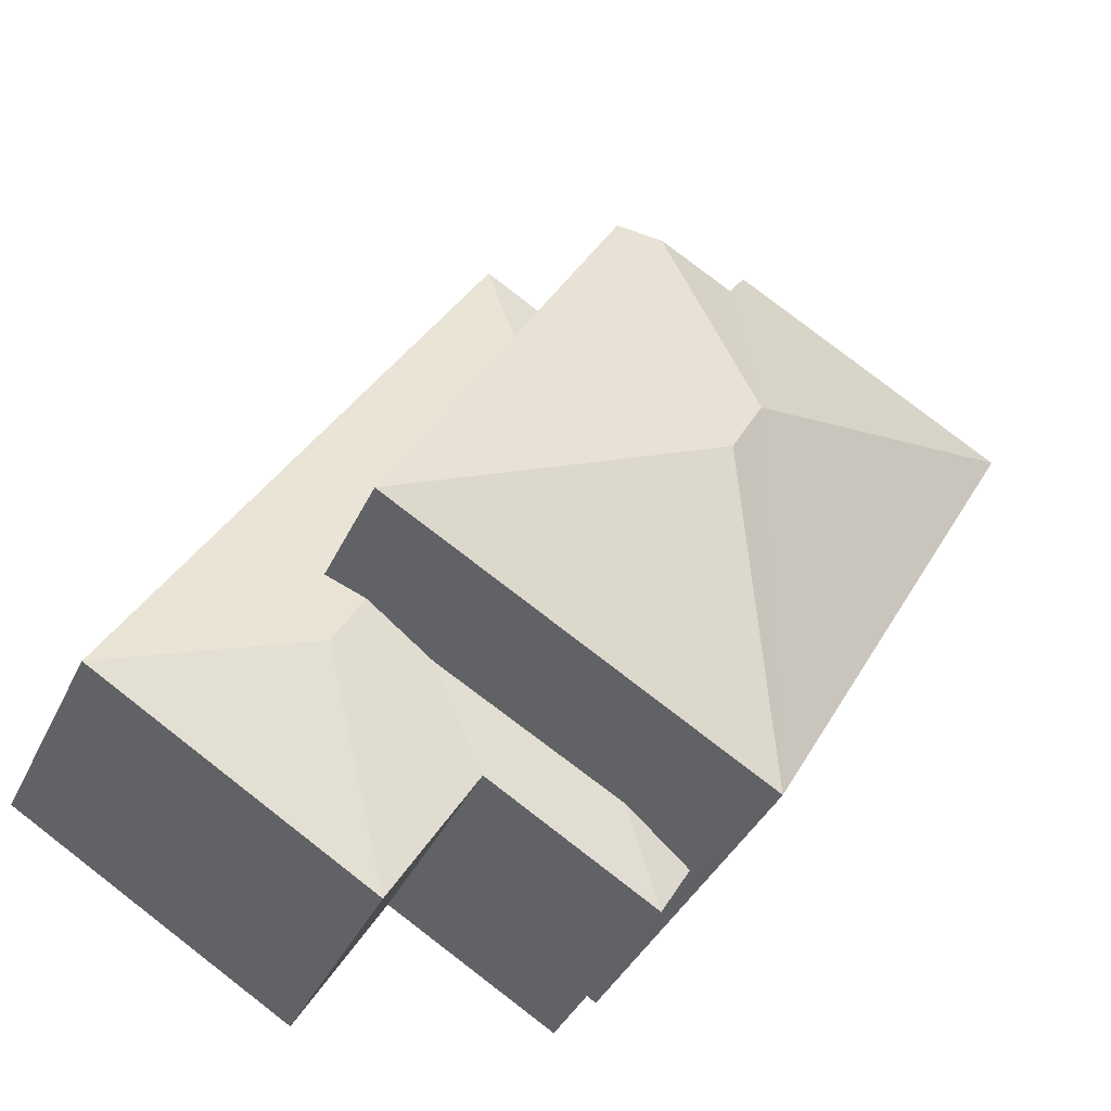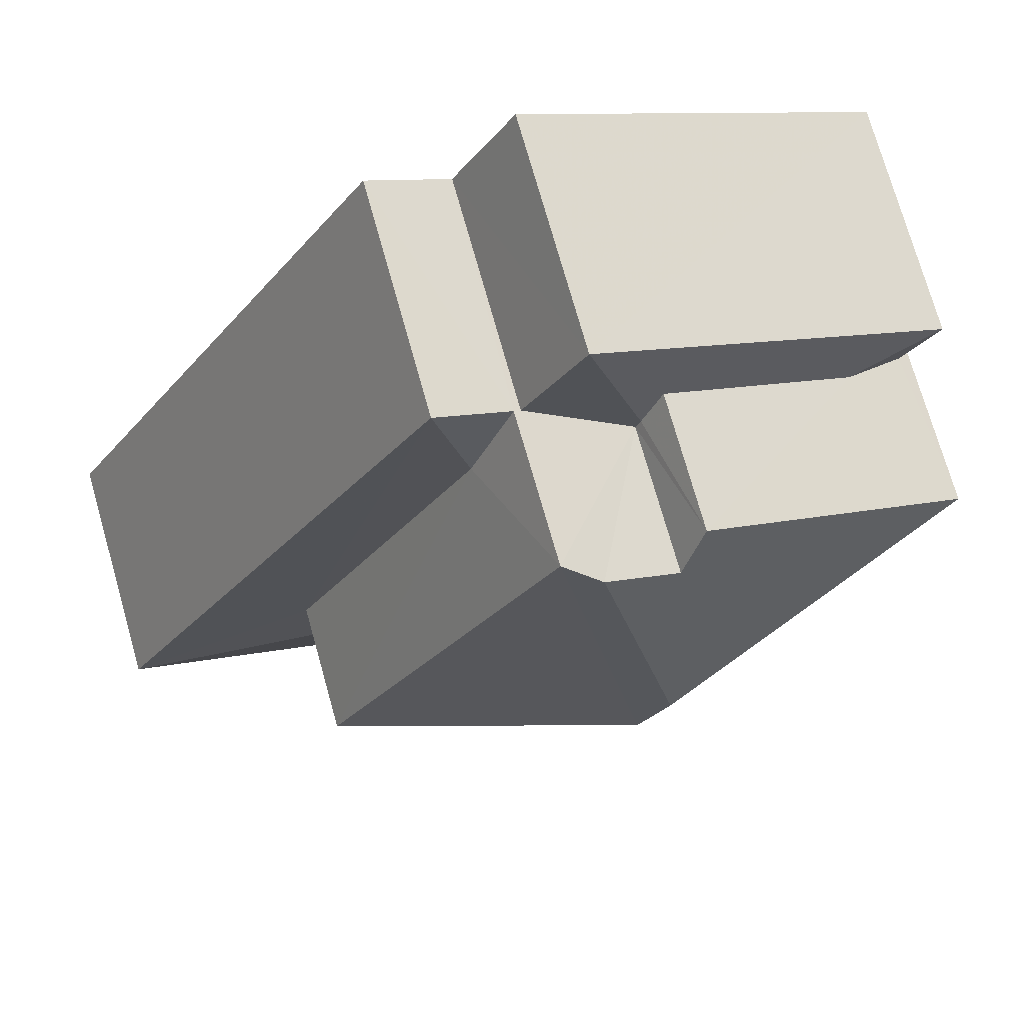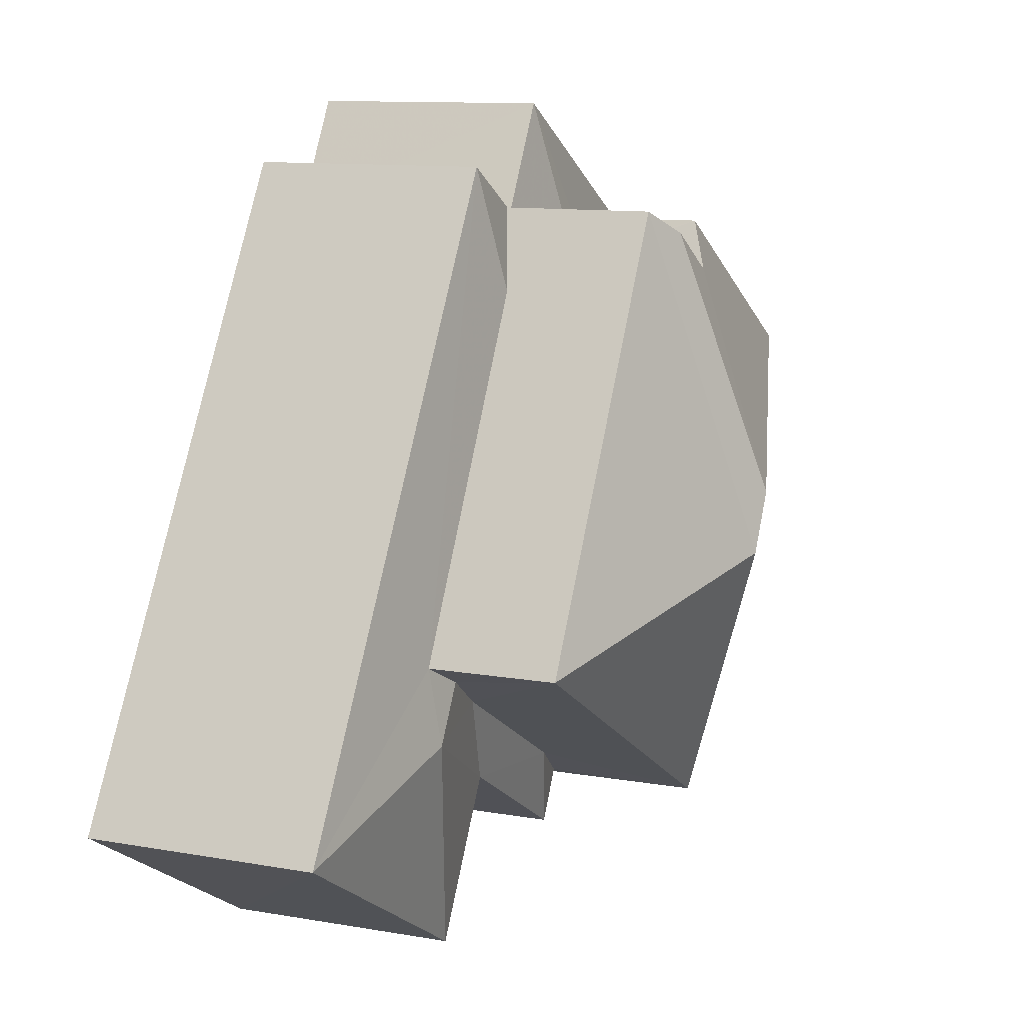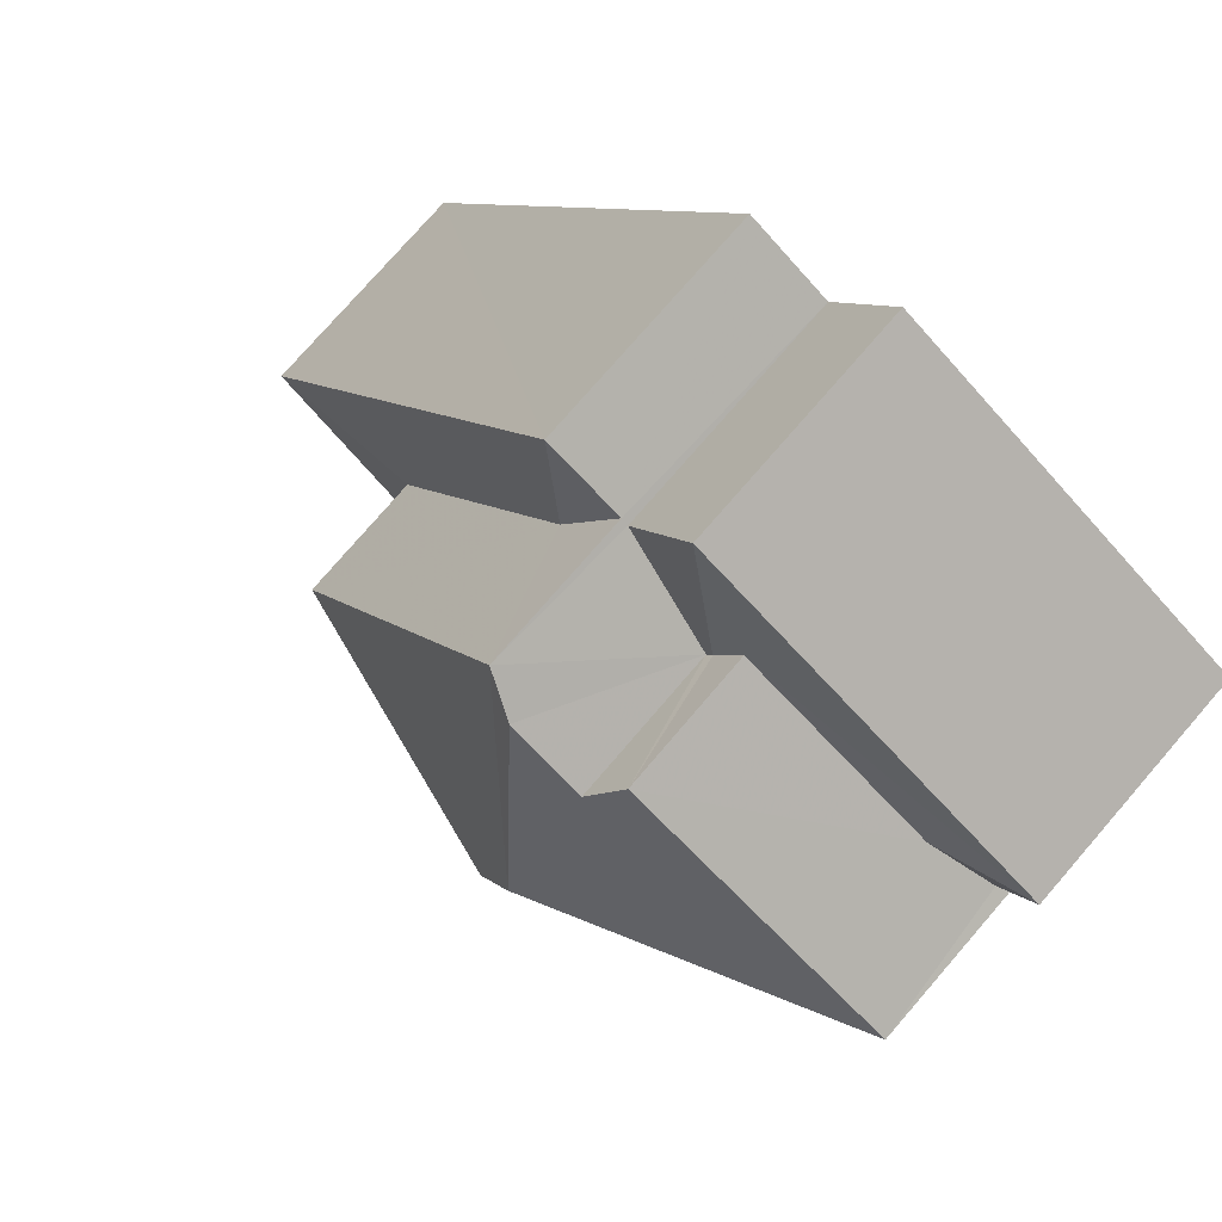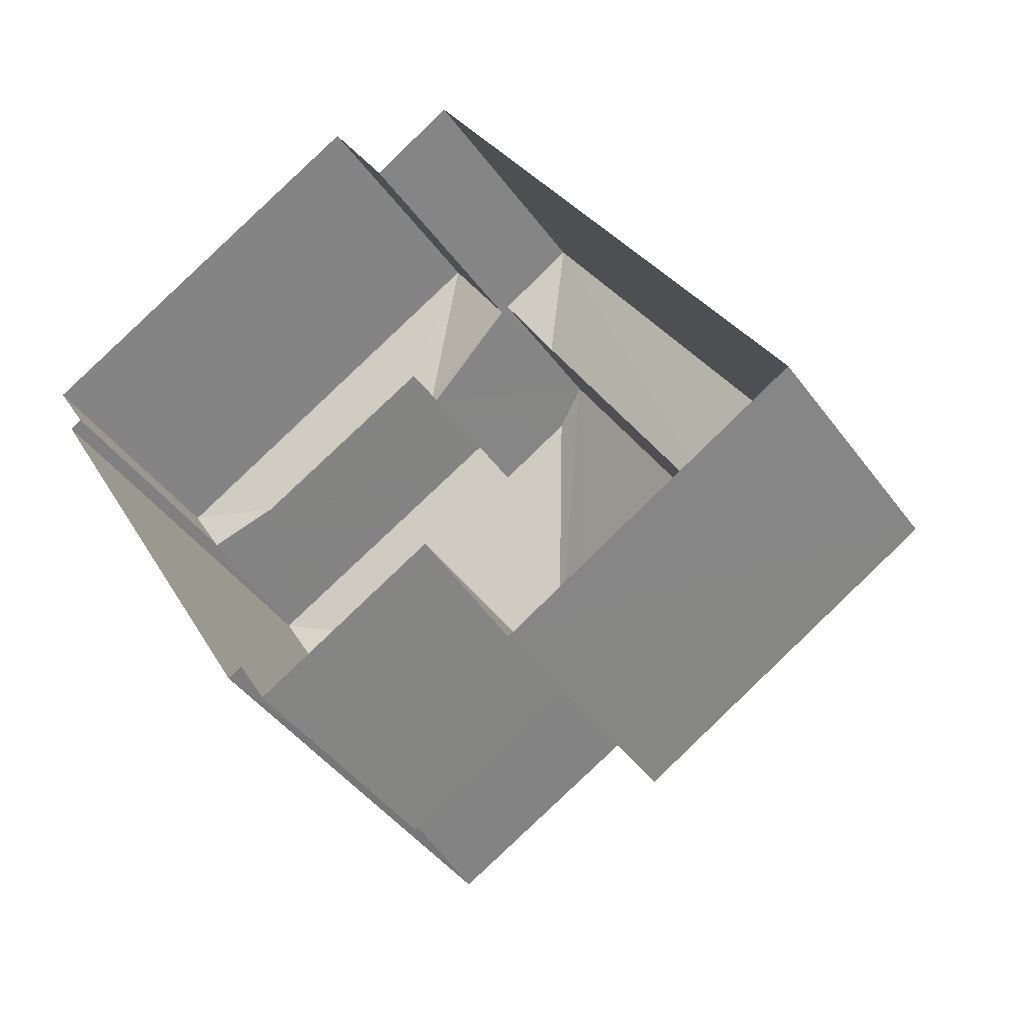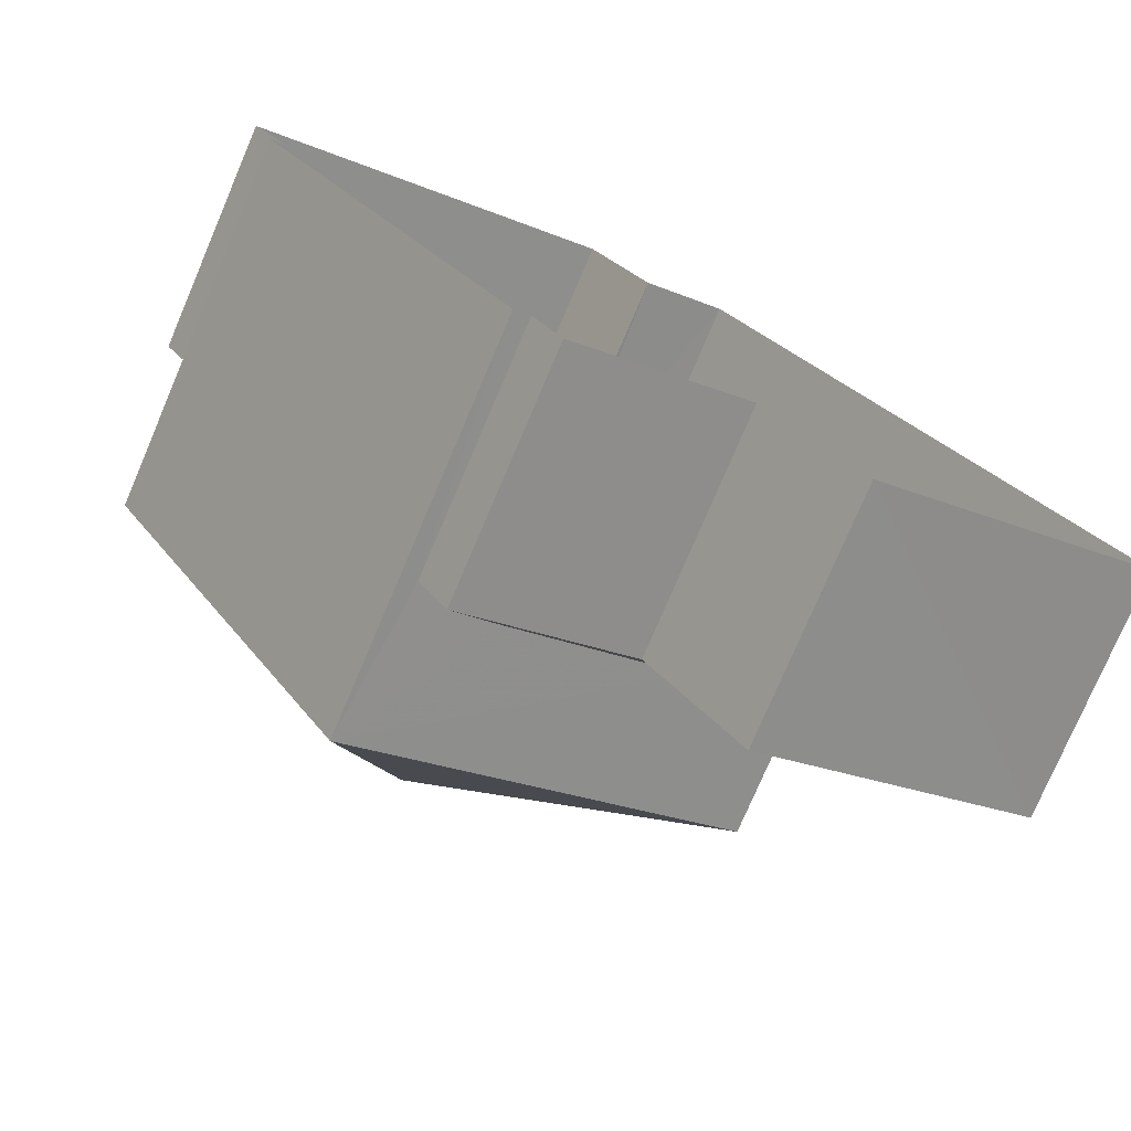
<metadata>
{"format":"obj","ext":"obj","renderer":"f3d","projection":"perspective","resolution":1024,"background":"white","views":[{"elev":-39.2,"azim":-23.6,"up":"+Y"},{"elev":74.2,"azim":-15.9,"up":"+Y"},{"elev":11.1,"azim":-66.7,"up":"+Y"},{"elev":77.5,"azim":41.0,"up":"+Y"},{"elev":-43.4,"azim":-146.7,"up":"+Y"},{"elev":-77.1,"azim":156.8,"up":"+Y"}]}
</metadata>
<code>
v -3.118e+05 4.301e+04 17.72
v -3.118e+05 4.3e+04 17.71
v -3.118e+05 4.301e+04 17.72
v -3.118e+05 4.301e+04 17.72
v -3.118e+05 4.301e+04 17.72
v -3.118e+05 4.3e+04 17.71
v -3.118e+05 4.3e+04 17.71
v -3.118e+05 4.3e+04 17.71
v -3.118e+05 4.3e+04 17.71
v -3.118e+05 4.3e+04 17.71
v -3.118e+05 4.3e+04 17.71
v -3.118e+05 4.3e+04 17.71
v -3.118e+05 4.3e+04 24.12
v -3.118e+05 4.3e+04 24.13
v -3.118e+05 4.3e+04 25.74
v -3.118e+05 4.3e+04 25.74
v -3.118e+05 4.3e+04 21.62
v -3.118e+05 4.3e+04 21.91
v -3.118e+05 4.3e+04 21.62
v -3.118e+05 4.301e+04 24.47
v -3.118e+05 4.301e+04 24.13
v -3.118e+05 4.301e+04 24.46
v -3.118e+05 4.3e+04 21.62
v -3.118e+05 4.3e+04 21.9
v -3.118e+05 4.3e+04 22.13
v -3.118e+05 4.3e+04 21.62
v -3.118e+05 4.3e+04 22.13
v -3.118e+05 4.301e+04 21.88
v -3.118e+05 4.301e+04 21.63
v -3.118e+05 4.301e+04 21.63
v -3.118e+05 4.301e+04 22.04
v -3.118e+05 4.301e+04 21.88
v -3.118e+05 4.301e+04 21.94
v -3.118e+05 4.301e+04 21.63
v -3.118e+05 4.301e+04 21.63
v -3.118e+05 4.3e+04 21.62
v -3.118e+05 4.301e+04 21.63
v -3.118e+05 4.301e+04 22.04
v -3.118e+05 4.3e+04 21.97
v -3.118e+05 4.3e+04 24.12
v -3.118e+05 4.3e+04 21.63
v -3.118e+05 4.301e+04 24.13
f 1 2 3
f 3 2 4
f 5 4 6
f 7 5 6
f 2 8 9
f 7 6 10
f 11 2 9
f 6 11 12
f 4 2 11
f 6 4 11
f 13 14 15
f 16 13 15
f 17 18 19
f 20 14 21
f 22 15 20
f 20 15 14
f 23 24 25
f 23 25 26
f 24 27 25
f 28 29 30
f 30 31 28
f 32 29 28
f 33 34 35
f 25 36 26
f 37 31 30
f 37 38 31
f 23 19 18
f 24 23 18
f 33 35 39
f 35 36 39
f 39 25 27
f 39 36 25
f 16 40 13
f 32 41 29
f 40 16 42
f 16 15 42
f 15 22 42
f 23 6 12
f 19 23 12
f 2 1 29
f 41 2 29
f 36 7 10
f 26 36 10
f 14 8 41
f 8 2 41
f 32 21 14
f 28 21 32
f 32 14 41
f 11 9 17
f 40 39 27
f 9 13 17
f 24 18 13
f 40 27 24
f 13 40 24
f 13 18 17
f 30 1 3
f 30 29 1
f 14 9 8
f 14 13 9
f 4 37 30
f 3 4 30
f 33 40 42
f 42 34 33
f 39 40 33
f 10 23 26
f 10 6 23
f 35 5 7
f 36 35 7
f 31 38 21
f 31 21 28
f 38 20 21
f 5 34 4
f 5 35 34
f 38 37 42
f 4 34 37
f 20 38 22
f 22 38 42
f 37 34 42
f 17 19 12
f 11 17 12

</code>
